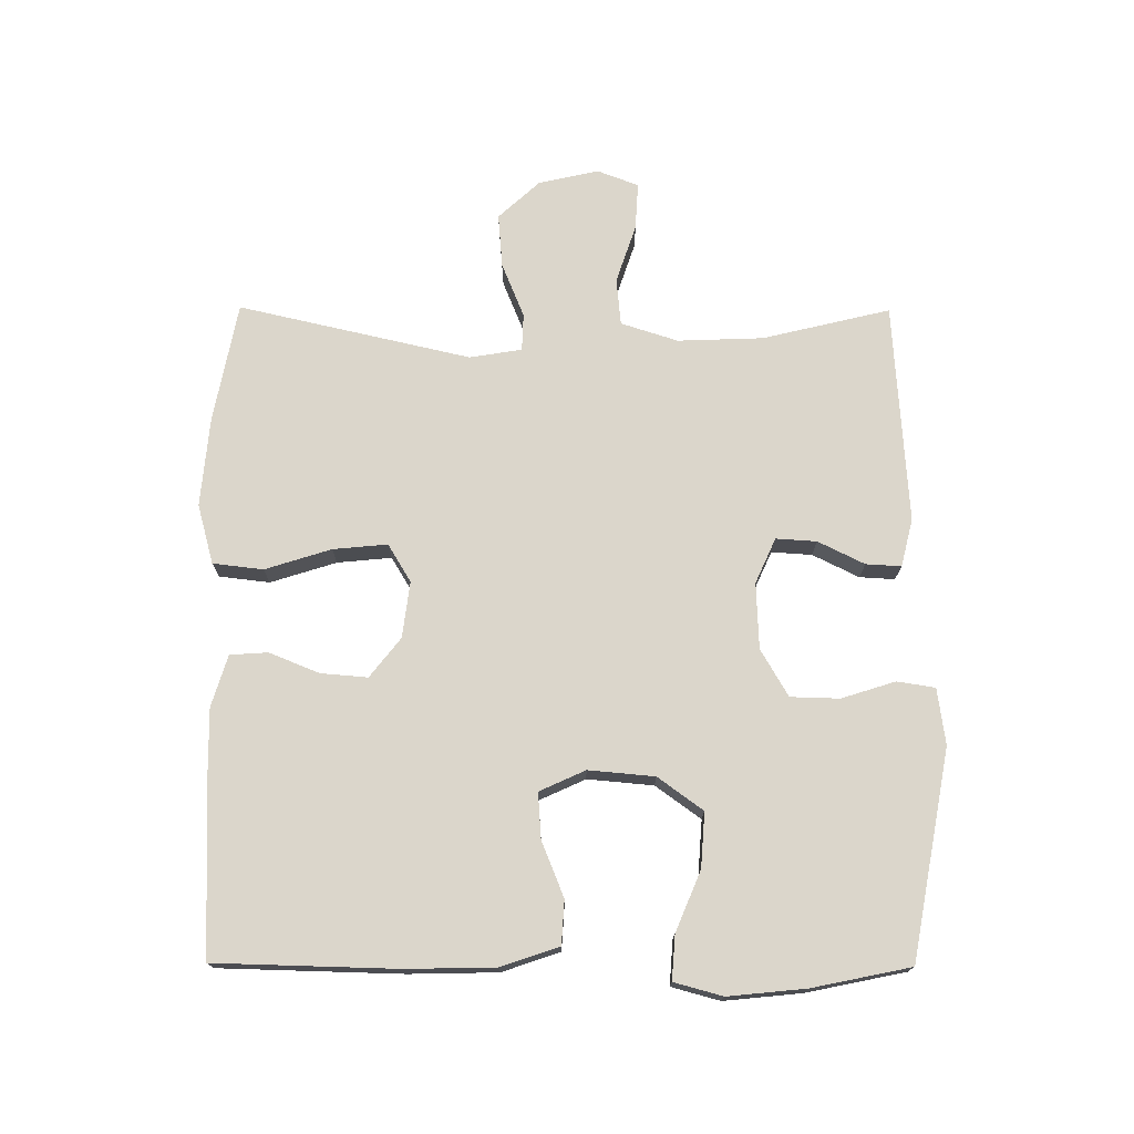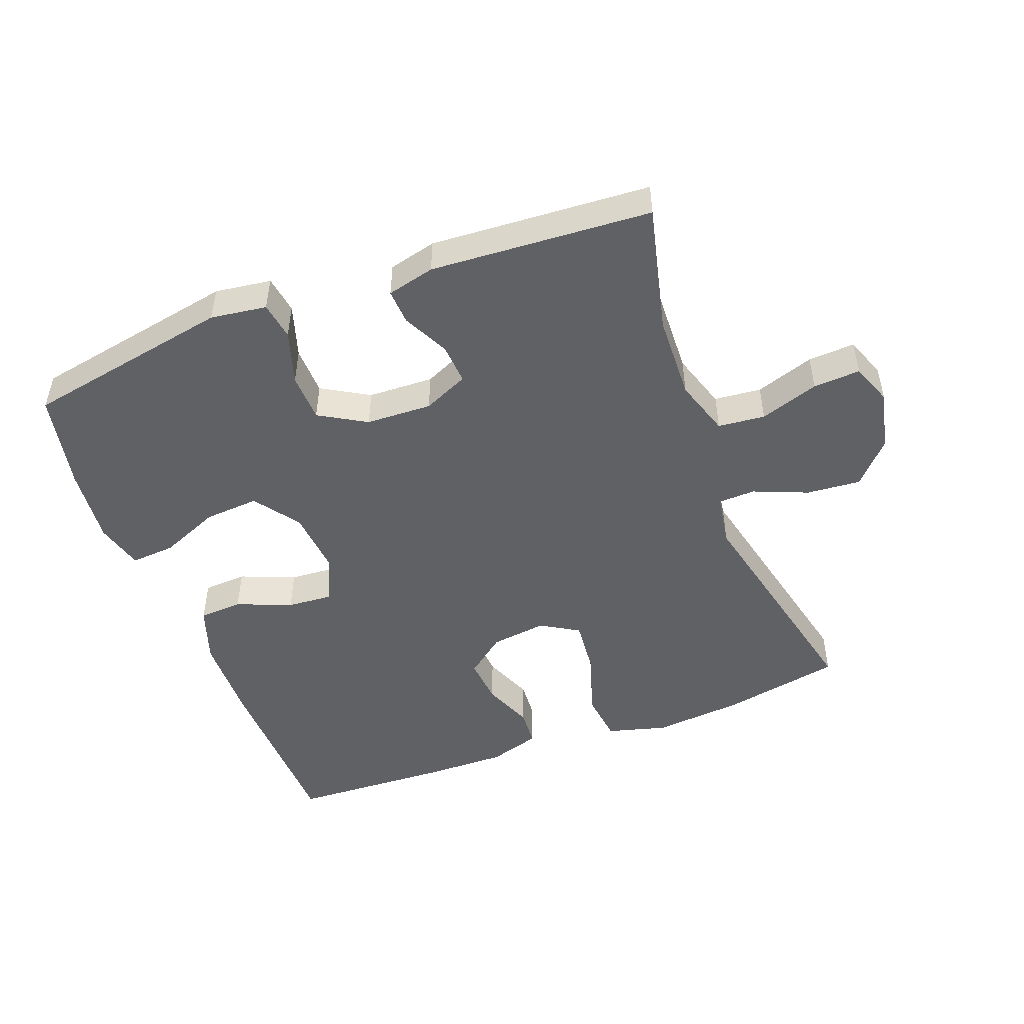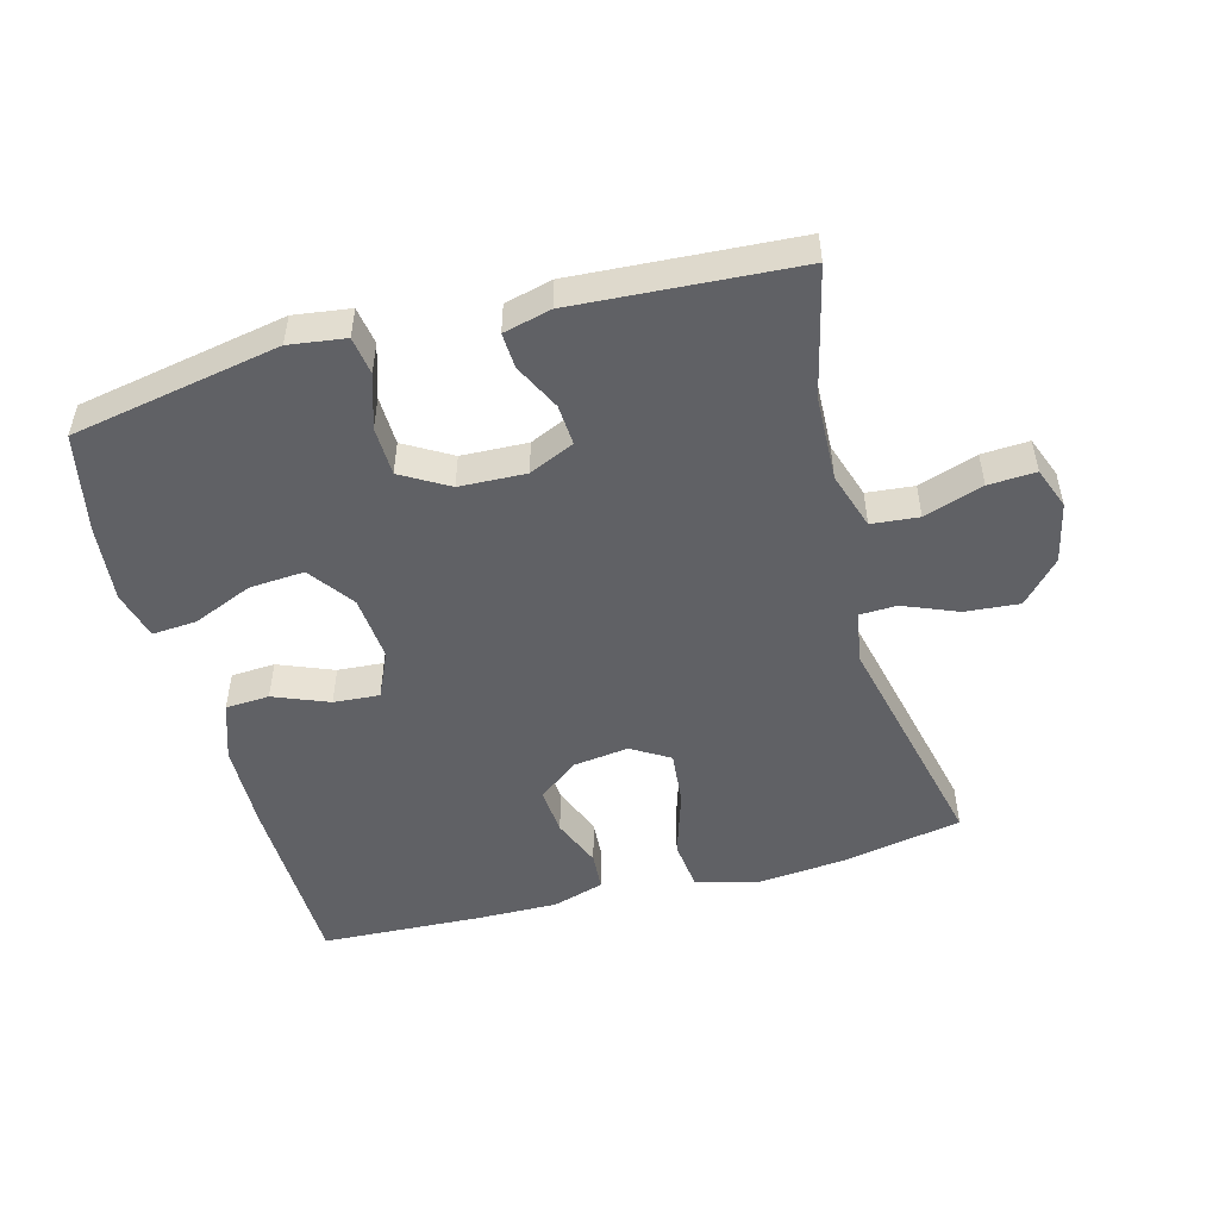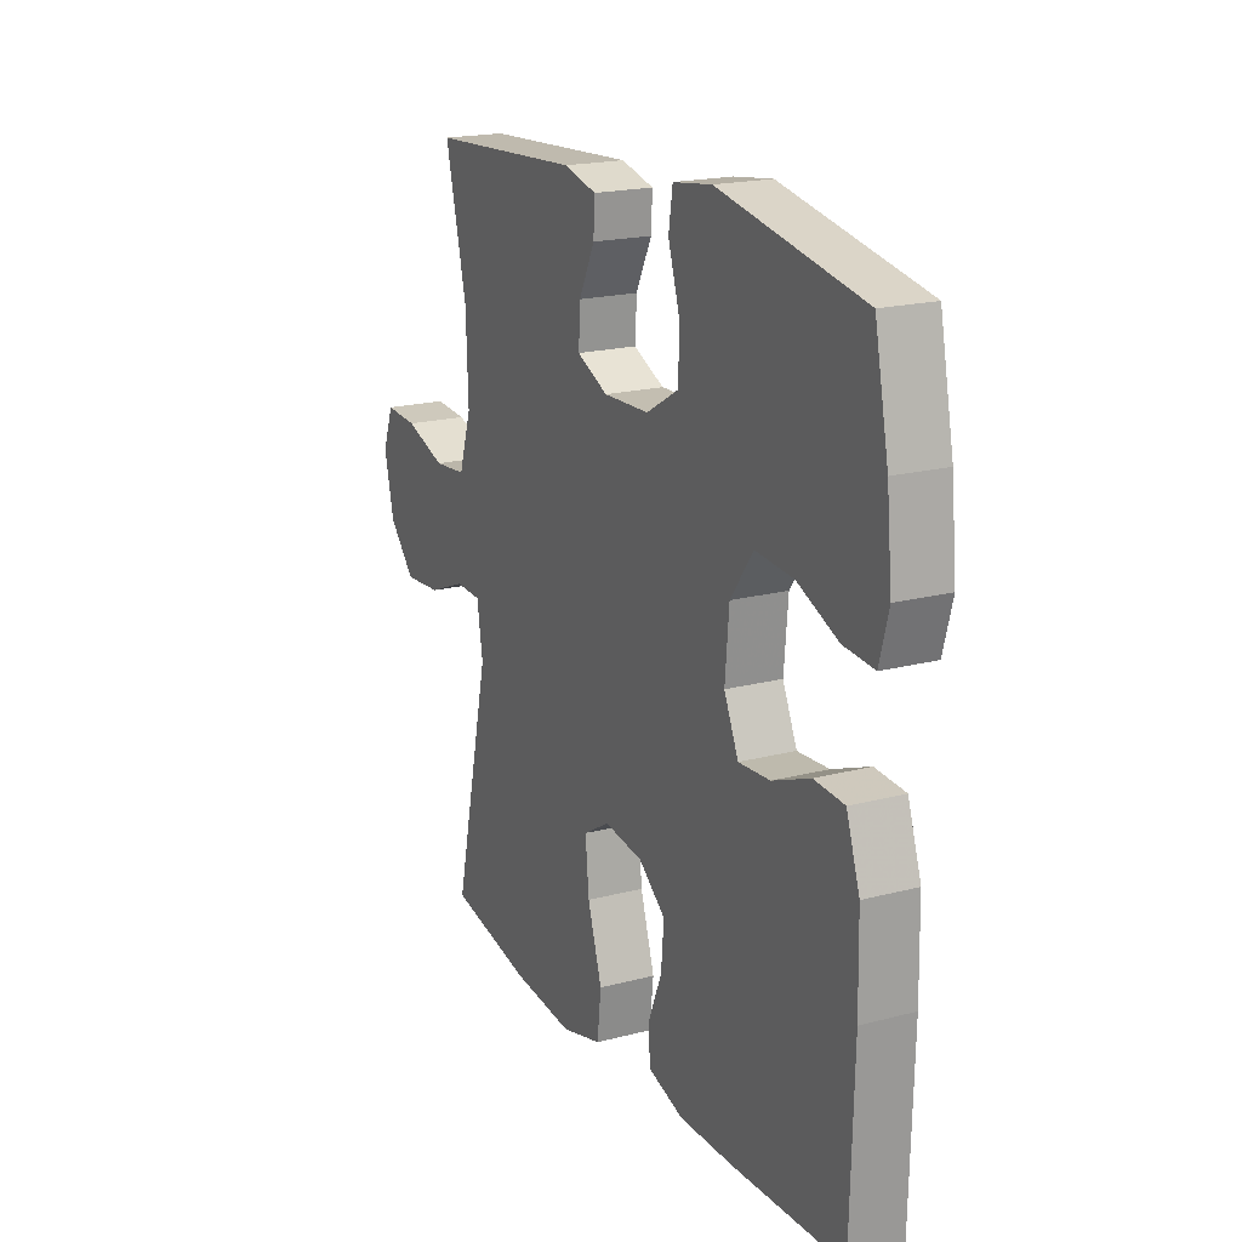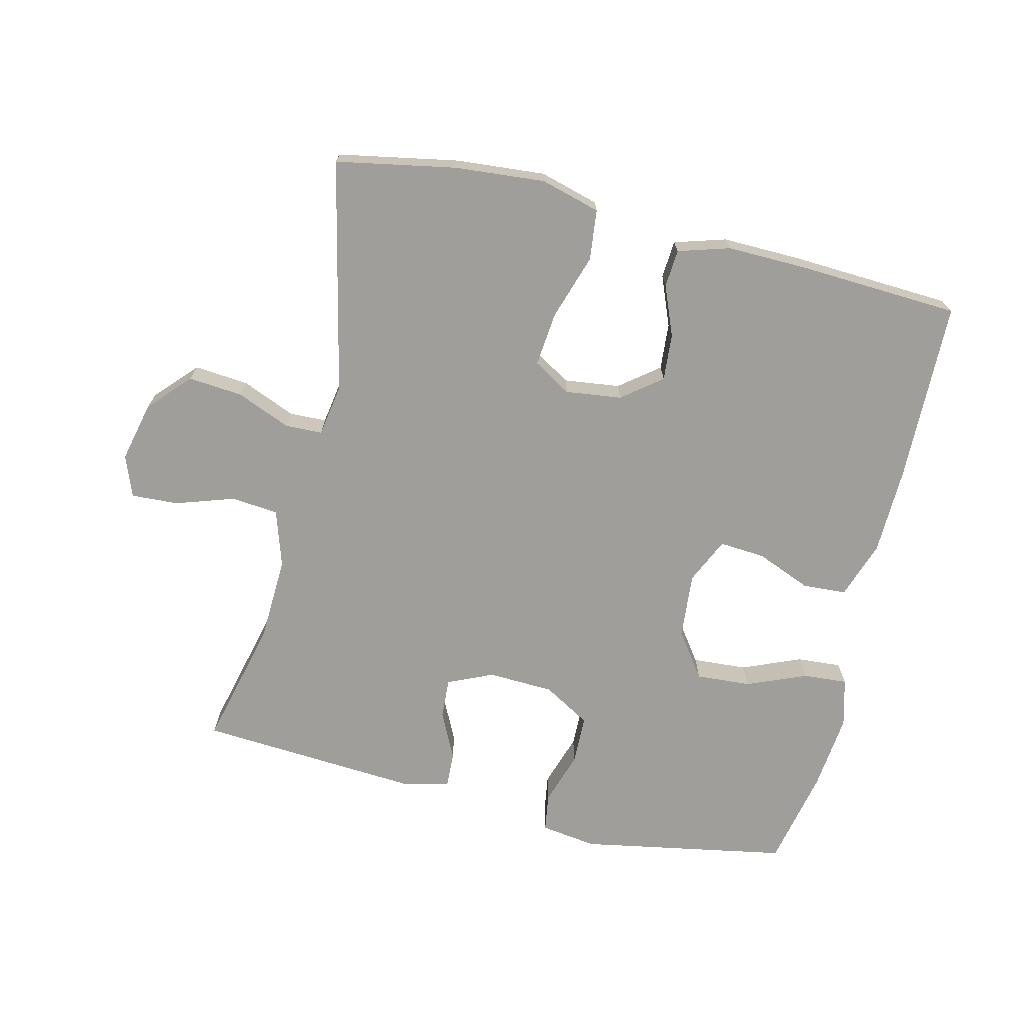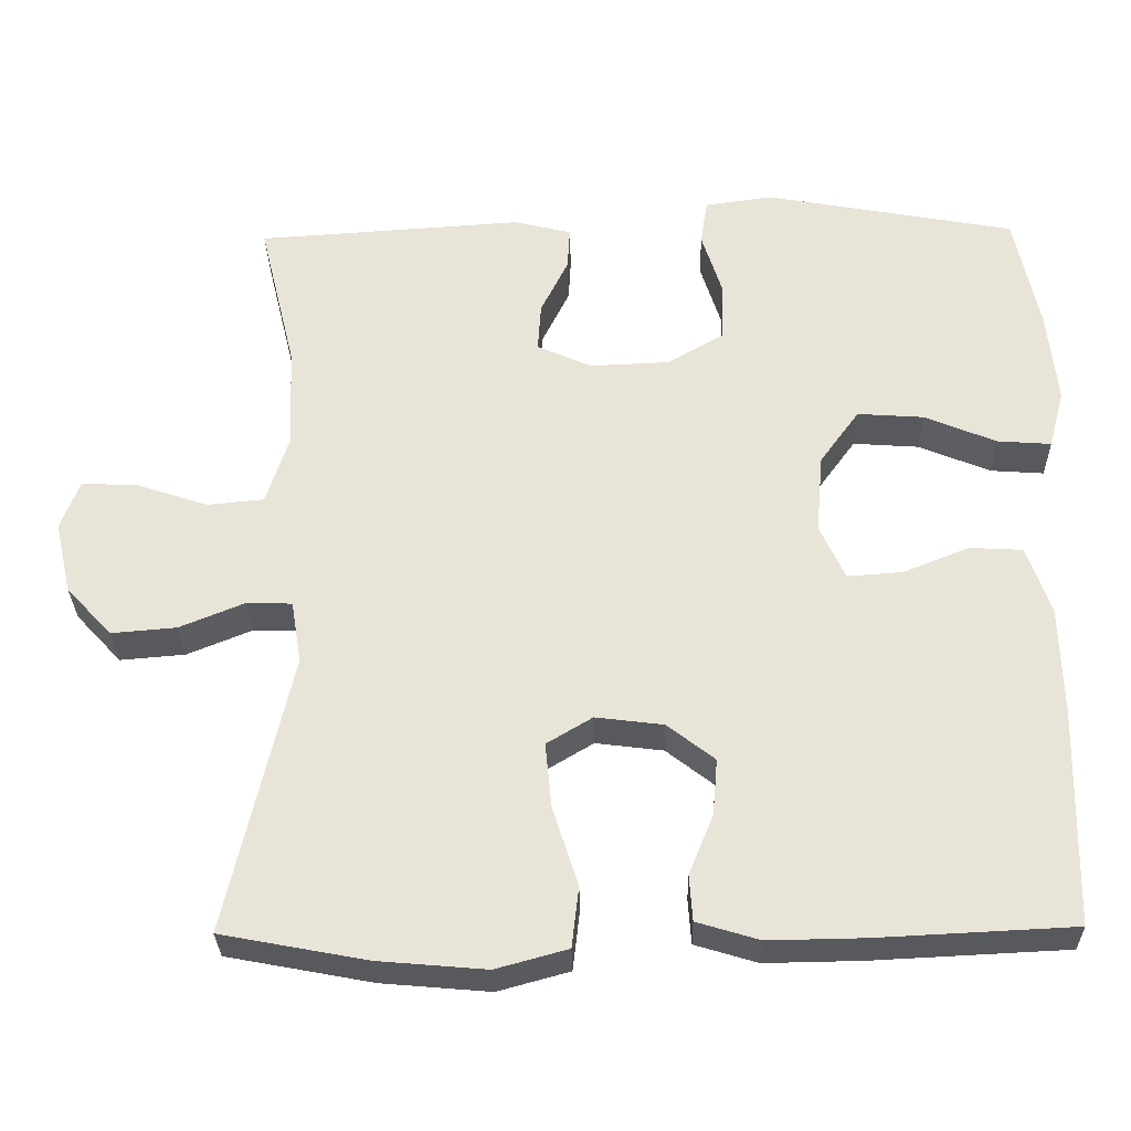
<metadata>
{"format":"obj","ext":"obj","renderer":"f3d","projection":"perspective","resolution":1024,"background":"white","views":[{"elev":73.6,"azim":-89.7,"up":"+Y"},{"elev":-49.1,"azim":20.7,"up":"+Y"},{"elev":-50.4,"azim":15.1,"up":"+Y"},{"elev":19.4,"azim":-116.1,"up":"+Z"},{"elev":-70.8,"azim":166.3,"up":"+Y"},{"elev":-30.3,"azim":-178.8,"up":"+Z"}]}
</metadata>
<code>
v -0.5 0.07 -0.5
v -0.507 0.07 -0.222
v -0.504 0.07 -0.087
v -0.474 0.07 0.001
v -0.407 0.07 0.005
v -0.323 0.07 -0.029
v -0.253 0.07 -0.034
v -0.221 0.07 0.036
v -0.23 0.07 0.137
v -0.28 0.07 0.206
v -0.364 0.07 0.2
v -0.455 0.07 0.162
v -0.523 0.07 0.157
v -0.543 0.07 0.231
v -0.531 0.07 0.35
v -0.5 0.07 0.5
v -0.182 0.07 0.559
v -0.096 0.07 0.547
v -0.087 0.07 0.489
v -0.113 0.07 0.407
v -0.111 0.07 0.332
v -0.039 0.07 0.29
v 0.062 0.07 0.286
v 0.131 0.07 0.317
v 0.127 0.07 0.379
v 0.092 0.07 0.45
v 0.089 0.07 0.504
v 0.162 0.07 0.522
v 0.5 0.07 0.5
v 0.453 0.07 0.305
v 0.448 0.07 0.174
v 0.476 0.07 0.087
v 0.548 0.07 0.08
v 0.638 0.07 0.11
v 0.71 0.07 0.114
v 0.734 0.07 0.051
v 0.713 0.07 -0.041
v 0.655 0.07 -0.104
v 0.572 0.07 -0.097
v 0.489 0.07 -0.063
v 0.432 0.07 -0.065
v 0.419 0.07 -0.145
v 0.5 0.07 -0.5
v 0.316 0.07 -0.535
v 0.179 0.07 -0.547
v 0.088 0.07 -0.522
v 0.079 0.07 -0.445
v 0.111 0.07 -0.344
v 0.119 0.07 -0.261
v 0.061 0.07 -0.226
v -0.025 0.07 -0.237
v -0.085 0.07 -0.284
v -0.079 0.07 -0.356
v -0.048 0.07 -0.432
v -0.052 0.07 -0.49
v -0.131 0.07 -0.514
v -0.253 0.07 -0.512
v -0.5 0 -0.5
v -0.507 0 -0.222
v -0.504 0 -0.087
v -0.474 0 0.001
v -0.407 0 0.005
v -0.323 0 -0.029
v -0.253 0 -0.034
v -0.221 0 0.036
v -0.23 0 0.137
v -0.28 0 0.206
v -0.364 0 0.2
v -0.455 0 0.162
v -0.523 0 0.157
v -0.543 0 0.231
v -0.531 0 0.35
v -0.5 0 0.5
v -0.182 0 0.559
v -0.096 0 0.547
v -0.087 0 0.489
v -0.113 0 0.407
v -0.111 0 0.332
v -0.039 0 0.29
v 0.062 0 0.286
v 0.131 0 0.317
v 0.127 0 0.379
v 0.092 0 0.45
v 0.089 0 0.504
v 0.162 0 0.522
v 0.5 0 0.5
v 0.453 0 0.305
v 0.448 0 0.174
v 0.476 0 0.087
v 0.548 0 0.08
v 0.638 0 0.11
v 0.71 0 0.114
v 0.734 0 0.051
v 0.713 0 -0.041
v 0.655 0 -0.104
v 0.572 0 -0.097
v 0.489 0 -0.063
v 0.432 0 -0.065
v 0.419 0 -0.145
v 0.5 0 -0.5
v 0.316 0 -0.535
v 0.179 0 -0.547
v 0.088 0 -0.522
v 0.079 0 -0.445
v 0.111 0 -0.344
v 0.119 0 -0.261
v 0.061 0 -0.226
v -0.025 0 -0.237
v -0.085 0 -0.284
v -0.079 0 -0.356
v -0.048 0 -0.432
v -0.052 0 -0.49
v -0.131 0 -0.514
v -0.253 0 -0.512
f 4 5 6
f 3 4 6
f 2 3 6
f 1 2 6
f 57 1 6
f 56 57 6
f 55 56 6
f 54 55 6
f 53 54 6
f 52 53 6 7
f 51 52 7 8
f 50 51 8 9
f 49 50 9 10
f 46 47 48
f 45 46 48
f 44 45 48
f 43 44 48
f 42 43 48
f 41 42 48 49
f 38 39 40
f 37 38 40
f 36 37 40
f 35 36 40
f 34 35 40
f 33 34 40
f 32 33 40 41
f 41 49 10
f 32 41 10
f 31 32 10
f 28 29 30
f 27 28 30
f 26 27 30
f 25 26 30
f 24 25 30 31
f 18 19 20
f 17 18 20
f 16 17 20
f 15 16 20
f 14 15 20
f 13 14 20
f 12 13 20
f 11 12 20
f 10 11 20 21
f 23 24 31
f 22 23 31 10
f 10 21 22
f 63 62 61
f 63 61 60
f 63 60 59
f 63 59 58
f 63 58 114
f 63 114 113
f 63 113 112
f 63 112 111
f 63 111 110
f 64 63 110 109
f 65 64 109 108
f 66 65 108 107
f 67 66 107 106
f 105 104 103
f 105 103 102
f 105 102 101
f 105 101 100
f 105 100 99
f 106 105 99 98
f 97 96 95
f 97 95 94
f 97 94 93
f 97 93 92
f 97 92 91
f 97 91 90
f 98 97 90 89
f 67 106 98
f 67 98 89
f 67 89 88
f 87 86 85
f 87 85 84
f 87 84 83
f 87 83 82
f 88 87 82 81
f 77 76 75
f 77 75 74
f 77 74 73
f 77 73 72
f 77 72 71
f 77 71 70
f 77 70 69
f 77 69 68
f 78 77 68 67
f 88 81 80
f 67 88 80 79
f 79 78 67
f 1 58 59 2
f 2 59 60 3
f 3 60 61 4
f 4 61 62 5
f 5 62 63 6
f 6 63 64 7
f 7 64 65 8
f 8 65 66 9
f 9 66 67 10
f 10 67 68 11
f 11 68 69 12
f 12 69 70 13
f 13 70 71 14
f 14 71 72 15
f 15 72 73 16
f 16 73 74 17
f 17 74 75 18
f 18 75 76 19
f 19 76 77 20
f 20 77 78 21
f 21 78 79 22
f 22 79 80 23
f 23 80 81 24
f 24 81 82 25
f 25 82 83 26
f 26 83 84 27
f 27 84 85 28
f 28 85 86 29
f 29 86 87 30
f 30 87 88 31
f 31 88 89 32
f 32 89 90 33
f 33 90 91 34
f 34 91 92 35
f 35 92 93 36
f 36 93 94 37
f 37 94 95 38
f 38 95 96 39
f 39 96 97 40
f 40 97 98 41
f 41 98 99 42
f 42 99 100 43
f 43 100 101 44
f 44 101 102 45
f 45 102 103 46
f 46 103 104 47
f 47 104 105 48
f 48 105 106 49
f 49 106 107 50
f 50 107 108 51
f 51 108 109 52
f 52 109 110 53
f 53 110 111 54
f 54 111 112 55
f 55 112 113 56
f 56 113 114 57
f 57 114 58 1

</code>
